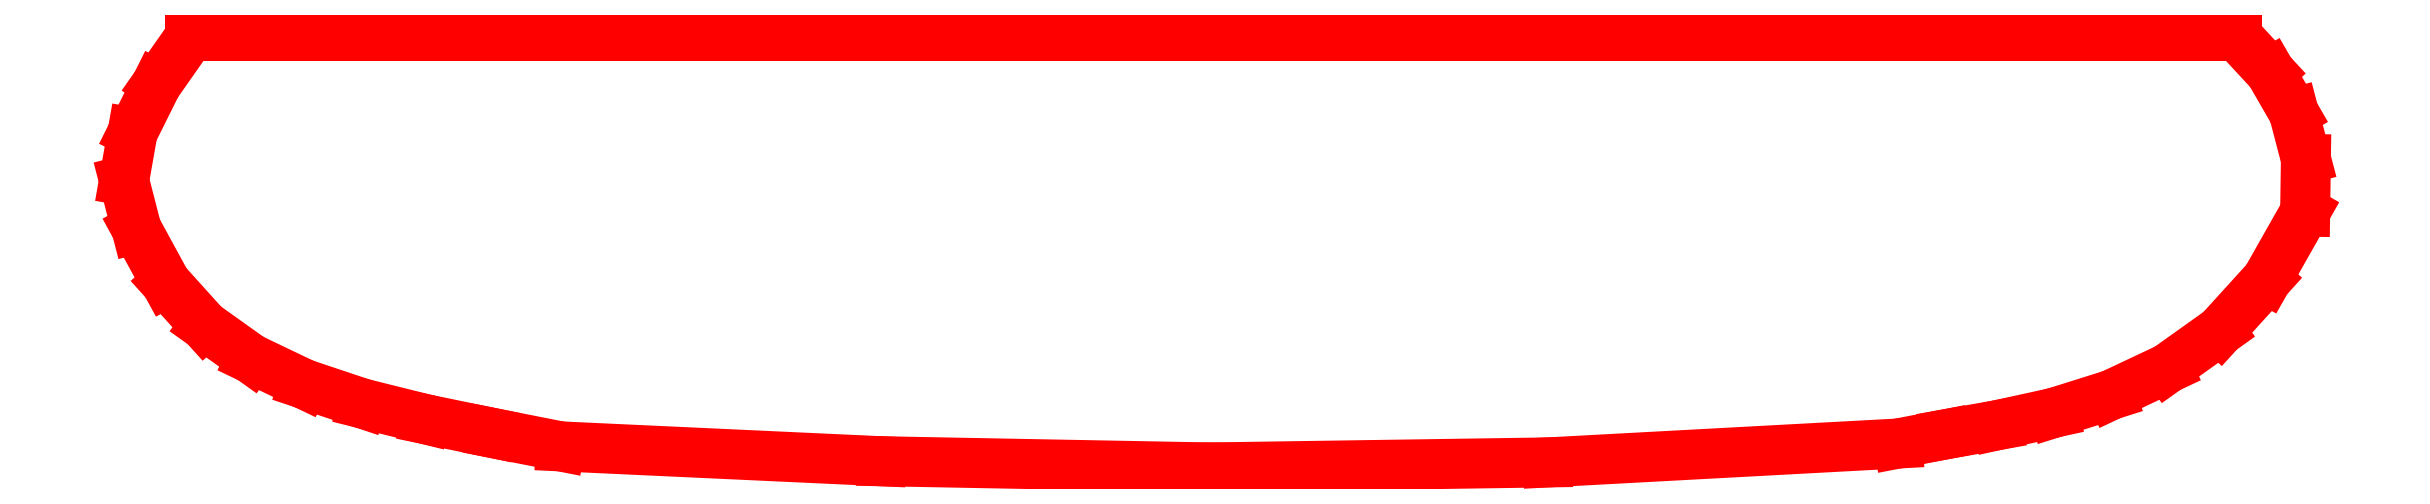
<metadata>
{"format":"dxf","ext":"dxf","renderer":"ezdxf+matplotlib","layout":"modelspace","background":"white","min_lineweight":24,"dpi":150}
</metadata>
<code>
0
SECTION
2
ENTITIES
0
LINE
8
0
10
0.1297
20
0.8152
30
0
11
3.974
21
0.8152
31
0
0
LINE
8
0
10
3.974
20
0.8152
30
0
11
4.036
21
0.748
31
0
0
LINE
8
0
10
4.036
20
0.748
30
0
11
4.08
21
0.6717
31
0
0
LINE
8
0
10
4.08
20
0.6717
30
0
11
4.103
21
0.5849
31
0
0
LINE
8
0
10
4.103
20
0.5849
30
0
11
4.102
21
0.4859
31
0
0
LINE
8
0
10
4.102
20
0.4859
30
0
11
4.03
21
0.3586
31
0
0
LINE
8
0
10
4.03
20
0.3586
30
0
11
3.942
21
0.2623
31
0
0
LINE
8
0
10
3.942
20
0.2623
30
0
11
3.843
21
0.1918
31
0
0
LINE
8
0
10
3.843
20
0.1918
30
0
11
3.738
21
0.1422
31
0
0
LINE
8
0
10
3.738
20
0.1422
30
0
11
3.63
21
0.1083
31
0
0
LINE
8
0
10
3.63
20
0.1083
30
0
11
3.524
21
0.08518
31
0
0
LINE
8
0
10
3.524
20
0.08518
30
0
11
3.425
21
0.0676
31
0
0
LINE
8
0
10
3.425
20
0.0676
30
0
11
3.337
21
0.05051
31
0
0
LINE
8
0
10
3.337
20
0.05051
30
0
11
2.679
21
0.01503
31
0
0
LINE
8
0
10
2.679
20
0.01503
30
0
11
2.044
21
0.005588
31
0
0
LINE
8
0
10
2.044
20
0.005588
30
0
11
1.428
21
0.01725
31
0
0
LINE
8
0
10
1.428
20
0.01725
30
0
11
0.8253
21
0.04514
31
0
0
LINE
8
0
10
0.8253
20
0.04514
30
0
11
0.6965
21
0.07058
31
0
0
LINE
8
0
10
0.6965
20
0.07058
30
0
11
0.5718
21
0.09625
31
0
0
LINE
8
0
10
0.5718
20
0.09625
30
0
11
0.4533
21
0.1257
31
0
0
LINE
8
0
10
0.4533
20
0.1257
30
0
11
0.3432
21
0.1625
31
0
0
LINE
8
0
10
0.3432
20
0.1625
30
0
11
0.2435
21
0.2102
31
0
0
LINE
8
0
10
0.2435
20
0.2102
30
0
11
0.1565
21
0.2723
31
0
0
LINE
8
0
10
0.1565
20
0.2723
30
0
11
0.0842
21
0.3524
31
0
0
LINE
8
0
10
0.0842
20
0.3524
30
0
11
0.02881
21
0.454
31
0
0
LINE
8
0
10
0.02881
20
0.454
30
0
11
0.005588
21
0.5444
31
0
0
LINE
8
0
10
0.005588
20
0.5444
30
0
11
0.02154
21
0.6346
31
0
0
LINE
8
0
10
0.02154
20
0.6346
30
0
11
0.06641
21
0.7249
31
0
0
LINE
8
0
10
0.06641
20
0.7249
30
0
11
0.1297
21
0.8152
31
0
0
ENDSEC
0
EOF

</code>
